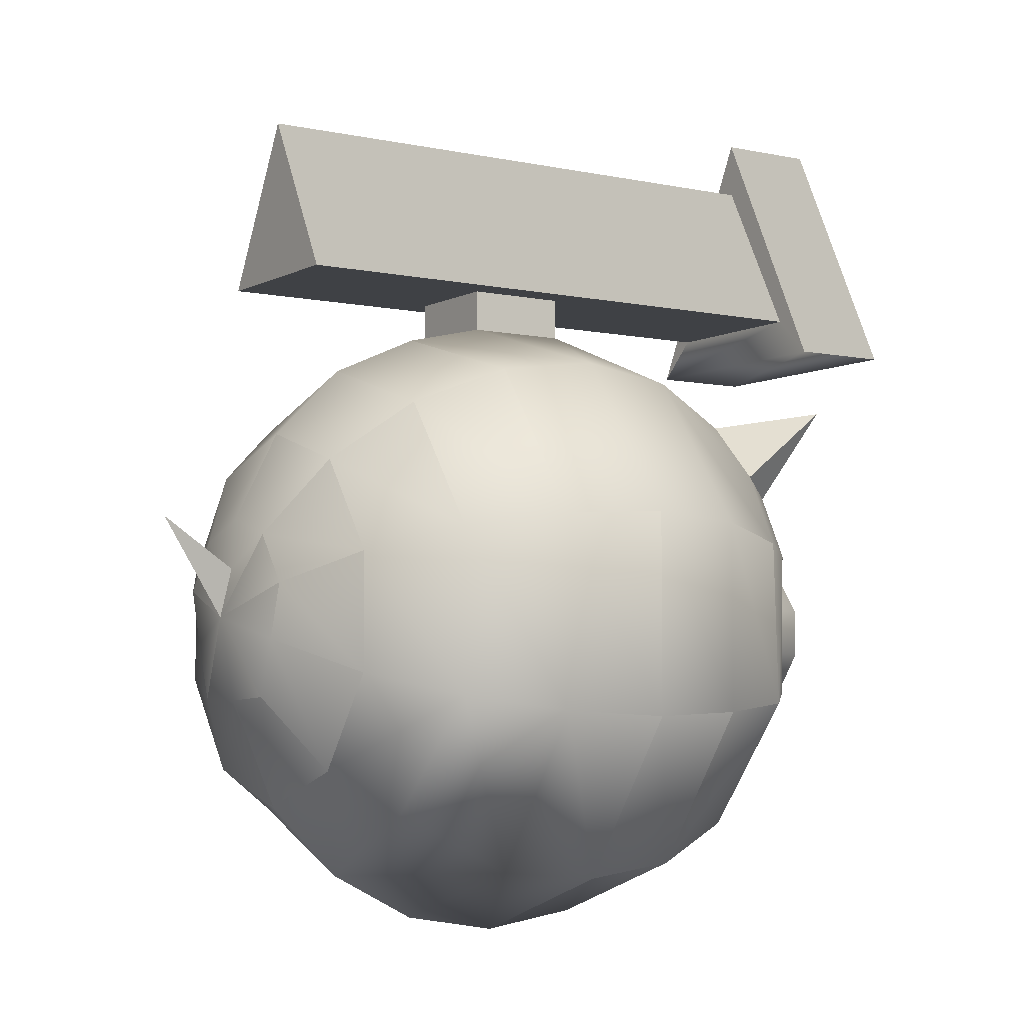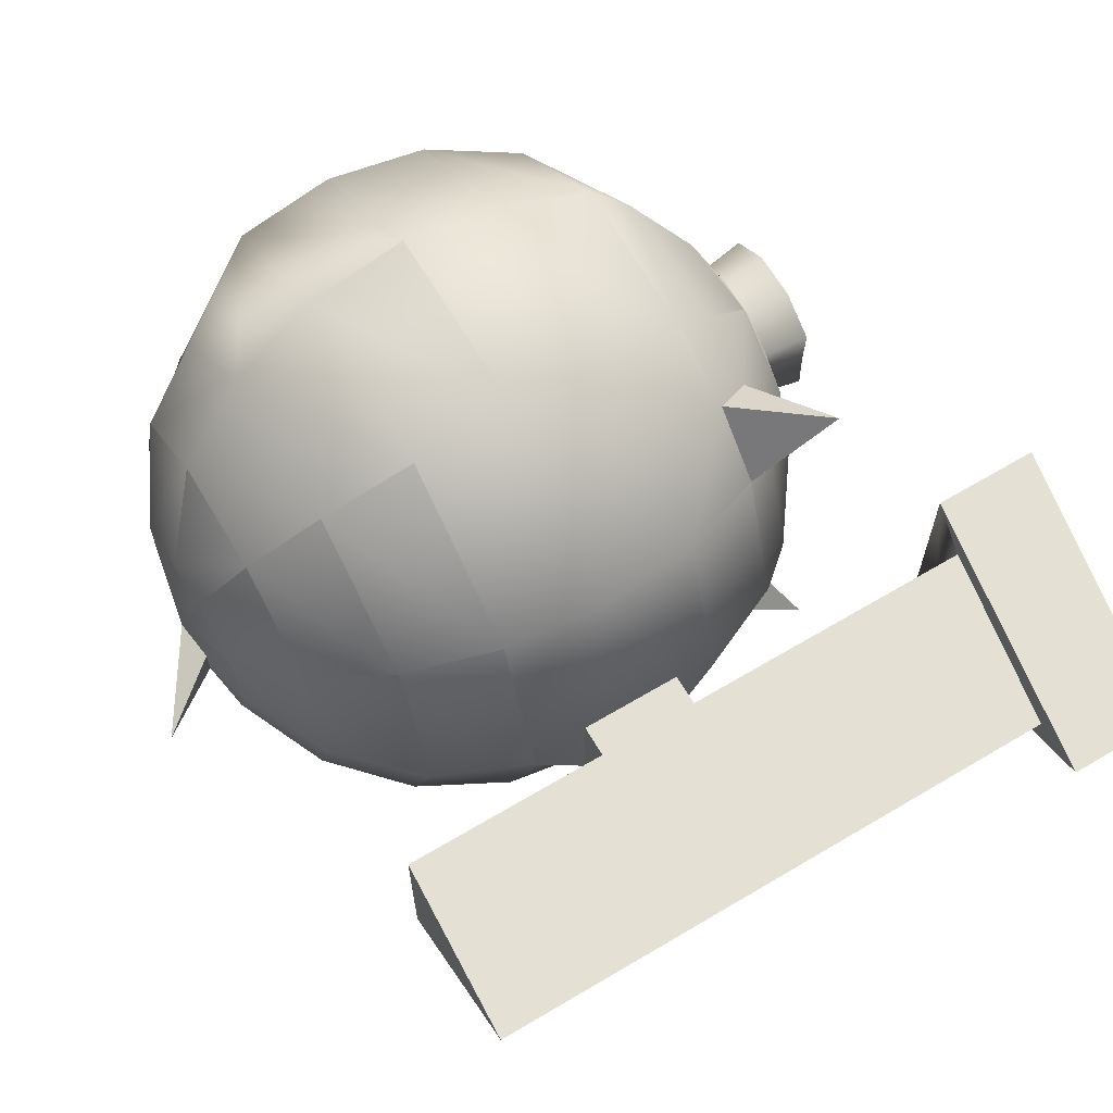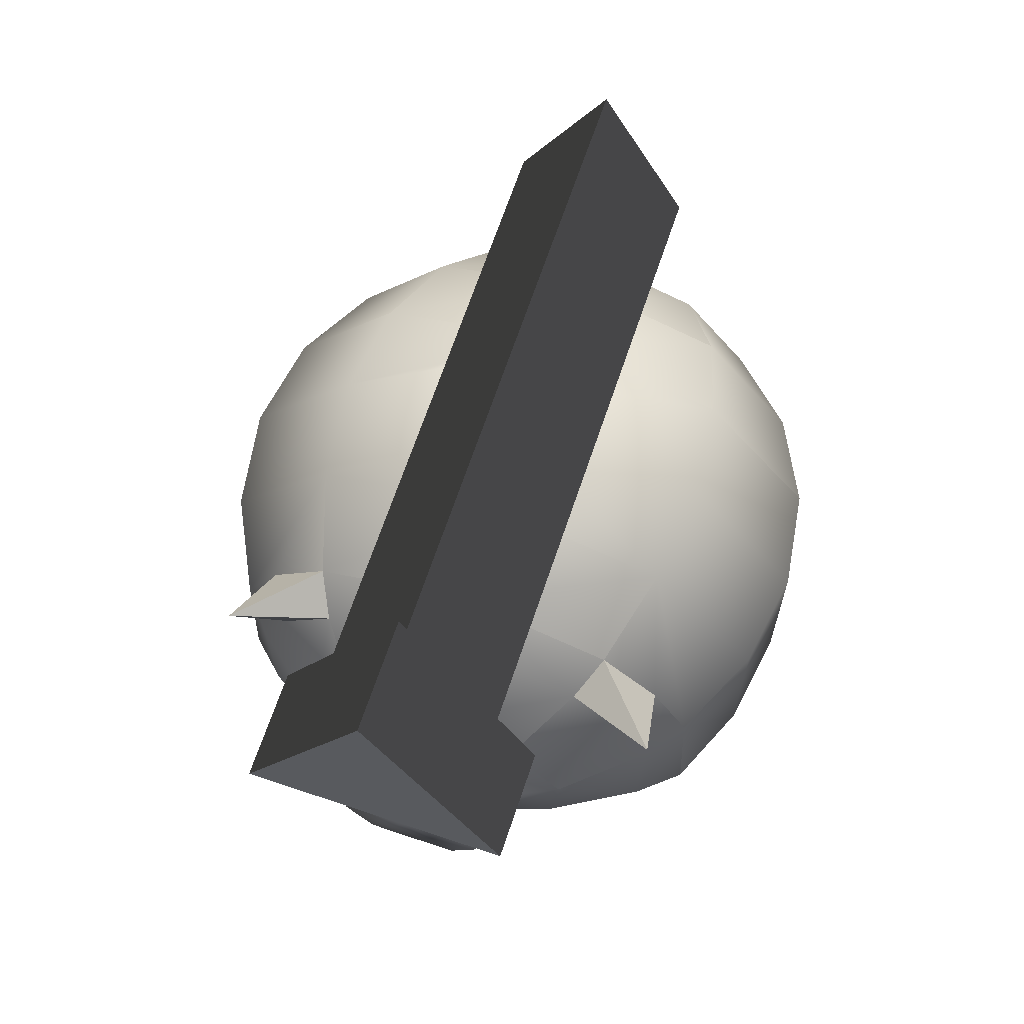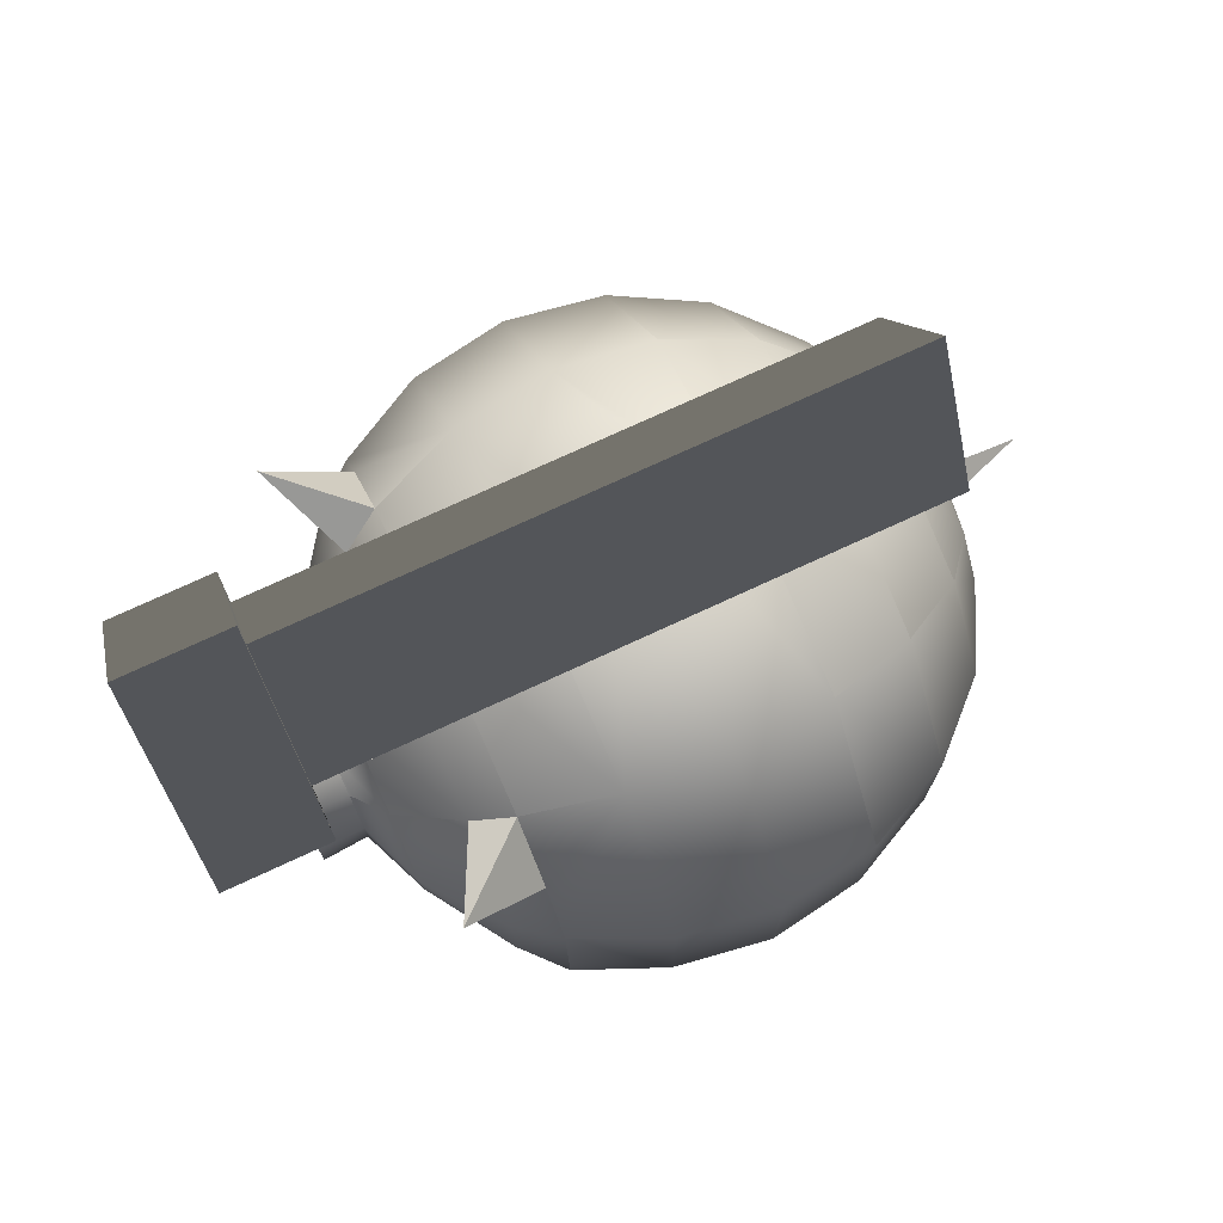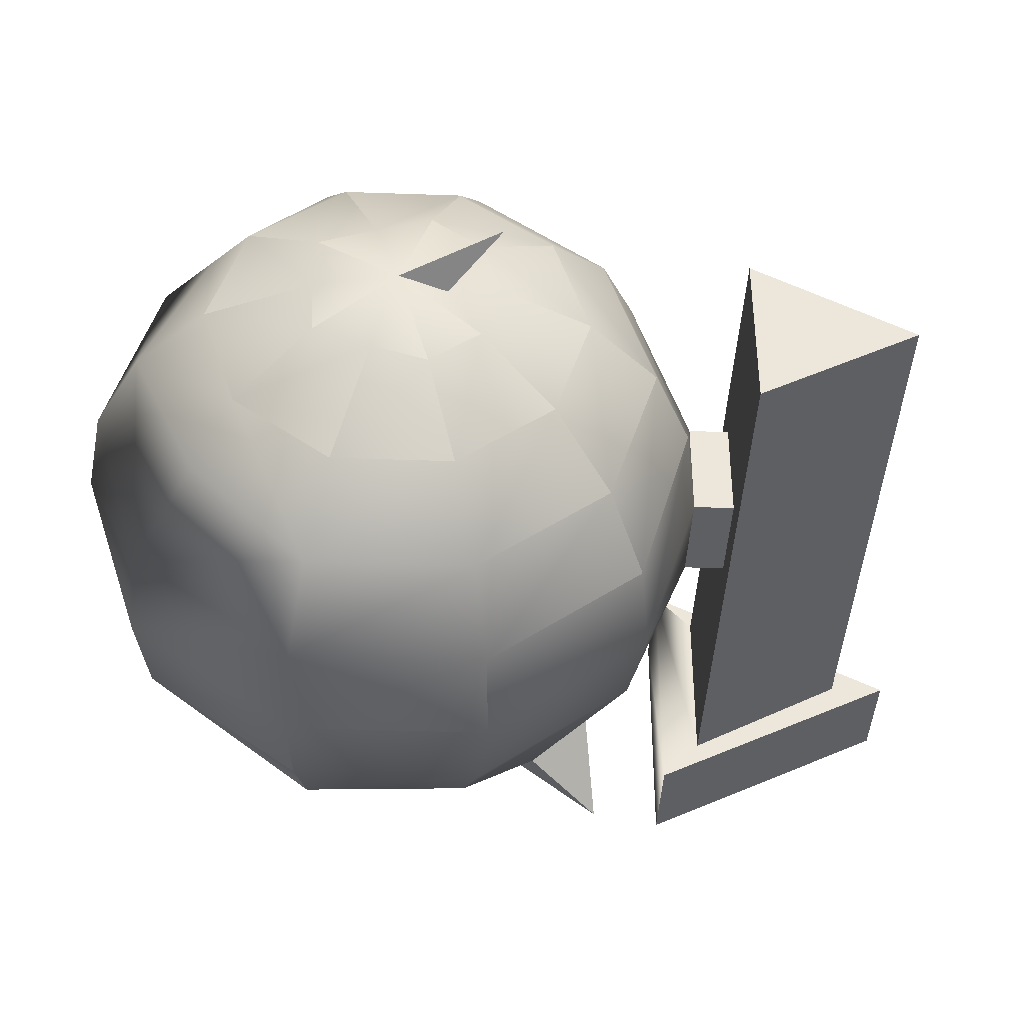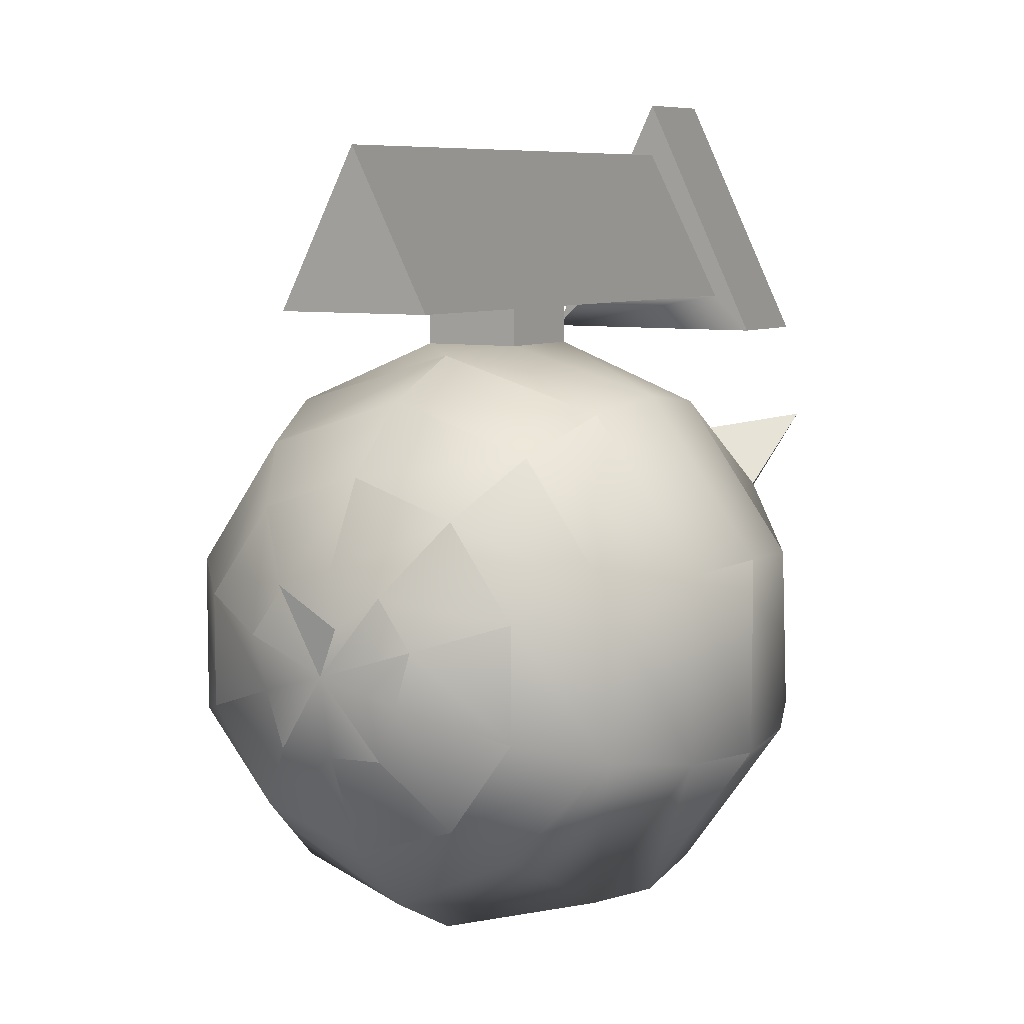
<metadata>
{"format":"obj","ext":"obj","renderer":"f3d","projection":"perspective","resolution":1024,"background":"white","views":[{"elev":-5.4,"azim":146.4,"up":"+Y"},{"elev":65.9,"azim":149.2,"up":"+Z"},{"elev":67.0,"azim":-71.4,"up":"+Y"},{"elev":75.1,"azim":-24.8,"up":"+Y"},{"elev":-39.6,"azim":87.5,"up":"+Z"},{"elev":7.2,"azim":122.1,"up":"+Y"}]}
</metadata>
<code>
g default
v -68.74 -13.38 -9.088
v -68.74 -5.513 -14.8
v -68.74 4.209 -14.8
v -68.74 12.08 -9.088
v -68.74 11.8 0.1586
v -68.74 12.08 9.405
v -68.74 4.209 15.12
v -68.74 -5.513 15.12
v -68.74 -13.38 9.405
v -68.74 -13.58 0.1586
v -54.4 8.743 -26.4
v -54.4 23.27 -15.85
v -54.4 28.82 1.229
v -54.4 23.27 18.31
v -54.4 8.743 28.86
v -42.63 -14.6 -41.3
v -42.63 13.75 -41.81
v -42.63 26.36 -35.38
v -42.63 36.38 -25.37
v -42.63 45.02 1.229
v -42.63 36.38 27.83
v -42.63 26.36 37.84
v -42.63 13.75 44.27
v -42.63 -14.6 43.76
v -35.02 -17.1 -49.27
v -35 15.76 -48.01
v -35 30.2 -40.66
v -35 41.65 -29.2
v -35 51.54 1.229
v -35 41.65 31.66
v -35 30.2 43.12
v -35 15.76 50.47
v -35.02 -17.1 51.73
v -17.15 -49.48 -34.55
v -17.15 -19.04 -56.66
v -17.15 18.57 -56.66
v -17.15 49.01 -34.55
v -17.15 59.57 1.287
v -17.15 49.01 37.01
v -17.15 18.57 59.12
v -17.15 -19.04 59.12
v -17.15 -49.48 37.01
v -17.15 -61.1 1.229
v 2.623 -52.01 -36.39
v 2.623 -20.01 -59.64
v 2.623 19.54 -59.64
v 2.623 51.54 -36.39
v 2.623 51.54 38.85
v 2.623 19.54 62.1
v 2.623 -20.01 62.1
v 2.623 -52.01 38.85
v 2.623 -64.24 1.229
v 22.4 -50.42 -34.55
v 22.4 -19.04 -56.66
v 22.4 18.57 -56.66
v 22.4 49.01 -34.55
v 22.4 59.57 1.287
v 22.4 49.01 37.01
v 22.4 18.57 59.12
v 22.4 -19.04 59.12
v 22.4 -50.42 37.01
v 22.4 -61.1 1.229
v 40.24 -16.24 -48.01
v 40.24 15.76 -48.01
v 40.24 41.65 -29.2
v 40.24 51.54 1.229
v 40.24 41.65 31.66
v 40.24 15.76 50.47
v 40.24 -16.24 50.47
v 40.24 -52.01 1.229
v 54.4 -30.67 -20.88
v 54.4 -11.86 -34.55
v 54.4 11.39 -34.55
v 54.4 30.2 -20.88
v 54.4 37.38 1.229
v 54.4 30.2 23.34
v 54.4 11.39 37.01
v 54.4 -11.86 37.01
v 54.4 -30.67 23.34
v 54.4 -37.85 1.229
v 63.49 -16.24 -10.4
v 63.49 -4.96 -14.28
v 63.49 5.876 -17.58
v 63.49 15.76 -10.4
v 63.49 19.54 1.229
v 63.49 15.76 12.85
v 63.49 5.876 20.04
v 63.49 -4.959 16.74
v 63.49 -16.24 12.85
v 63.49 -16.73 1.229
v 65.84 9.286 -1.865
v 65.84 9.286 4.323
v -69.53 -0.652 0.1586
v 66.62 -0.2355 1.229
v -59.6 11.18 9.524
v -59.6 10.59 1.229
v -59.6 11.18 -7.066
v -59.6 4.125 -12.19
v -59.6 -4.596 -12.19
v -59.6 -11.65 -7.066
v -59.6 -11.55 1.229
v -59.6 -11.65 9.524
v -59.6 -4.596 14.65
v -59.6 4.125 14.65
v -51.19 44.32 45.78
v -51.19 44.32 -43.33
v -7.389 61.31 11.75
v 12.64 61.31 11.75
v -7.389 61.34 -9.117
v 12.64 61.34 -9.117
v -7.389 69.5 -9.117
v -7.389 69.47 11.75
v 12.64 69.47 11.75
v 12.64 69.5 -9.117
v -64.54 69.5 -15.65
v -64.54 69.47 18.29
v 54.72 69.47 18.29
v 54.72 69.5 -15.65
v -64.54 101.8 1.229
v 54.72 101.8 1.229
v -64.54 61.62 -23.95
v -64.54 113.2 1.229
v -64.54 61.58 26.57
v -85.36 61.62 -23.95
v -85.36 113.2 1.229
v -85.36 61.58 26.57
v 79.16 19.47 1.229
v 41.14 -38.85 -26.54
v 41.14 -38.85 29
v -53.9 -9.015 -25.05
v -53.9 -9.015 27.5
v -53.91 -21.52 16.69
v -55.51 -29.15 1.229
v -53.91 -21.52 -14.24
v -41.92 -34.45 26.09
v -41.9 -43.59 1.229
v -41.92 -34.45 -23.63
v -34.95 -41.94 31.53
v -34.71 -50.84 1.229
v -34.95 -41.94 -29.07
g player:pSphere1
f 1 100 101 10
f 1 2 99 100
f 99 2 3 98
f 98 3 4 97
f 97 4 5 96
f 96 5 6 95
f 104 95 6 7
f 8 103 104 7
f 8 9 102 103
f 102 9 10 101
f 139 140 34 43
f 12 11 98 97
f 13 12 97 96
f 14 13 96 95
f 15 14 95 104
f 15 131 24 23
f 11 12 19 18
f 12 13 20 19
f 13 14 21 20
f 22 15 23
f 25 16 17 26
f 27 26 17 18
f 28 19 20 29
f 29 20 21 30
f 32 31 22 23
f 32 23 24 33
f 25 26 36 35
f 26 27 37 36
f 28 29 38 37
f 29 30 39 38
f 30 31 39
f 32 33 41 40
f 43 34 44 52
f 34 35 45 44
f 35 36 46 45
f 36 37 47 46
f 47 110 57 56
f 107 48 108
f 110 108 57
f 107 109 38
f 39 40 49 48
f 40 41 50 49
f 41 42 51 50
f 42 43 52 51
f 52 44 53 62
f 44 45 54 53
f 45 46 55 54
f 46 47 56 55
f 58 48 49 59
f 49 50 60 59
f 50 51 61 60
f 52 62 61 51
f 63 128 53 54
f 54 55 64 63
f 55 56 65 64
f 56 57 66 65
f 57 58 67 66
f 58 59 68 67
f 59 60 69 68
f 70 129 61 62
f 63 64 73 72
f 64 65 74 73
f 65 66 75 74
f 66 67 76 75
f 67 68 77 76
f 68 69 78 77
f 80 71 81 90
f 71 72 82 81
f 72 73 83 82
f 73 74 84 83
f 74 75 85 84
f 75 76 86 85
f 76 77 87 86
f 77 78 88 87
f 78 79 89 88
f 79 80 90 89
f 90 81 94
f 94 81 82
f 83 84 94
f 84 85 91 94
f 92 91 85
f 86 87 94
f 94 88 89
f 93 1 10
f 1 93 2
f 2 93 3
f 3 93 4
f 4 93 5
f 5 93 6
f 6 93 7
f 8 7 93
f 8 93 9
f 9 93 10
f 21 22 105
f 22 31 105
f 31 30 105
f 30 21 105
f 18 19 106
f 19 28 106
f 28 27 106
f 27 18 106
f 112 111 109 107
f 108 113 112 107
f 113 108 110 114
f 110 109 111 114
f 112 116 115 111
f 117 116 112 113
f 114 118 117 113
f 111 115 118 114
f 126 125 124
f 117 120 119 116
f 118 120 117
f 118 115 119 120
f 121 122 119 115
f 123 121 115 116
f 122 123 116 119
f 124 125 122 121
f 121 123 126 124
f 125 126 123 122
f 91 92 127
f 92 94 127
f 94 91 127
f 92 85 86 94
f 108 48 58 57
f 107 38 39 48
f 109 47 37 38
f 110 47 109
f 11 18 17
f 14 15 22 21
f 61 129 69 60
f 70 62 53 128
f 71 128 63 72
f 70 128 71 80
f 80 79 129 70
f 69 129 79 78
f 94 82 83
f 90 94 89
f 94 87 88
f 11 130 99 98
f 33 138 42 41
f 34 140 25 35
f 138 139 43 42
f 16 130 11 17
f 103 131 15 104
f 102 132 131 103
f 102 101 133 132
f 101 100 134 133
f 130 134 100 99
f 131 132 135 24
f 132 133 136 135
f 133 134 137 136
f 16 137 134 130
f 24 135 138 33
f 135 136 139 138
f 136 137 140 139
f 25 140 137 16
f 37 27 28
f 39 31 32 40

</code>
